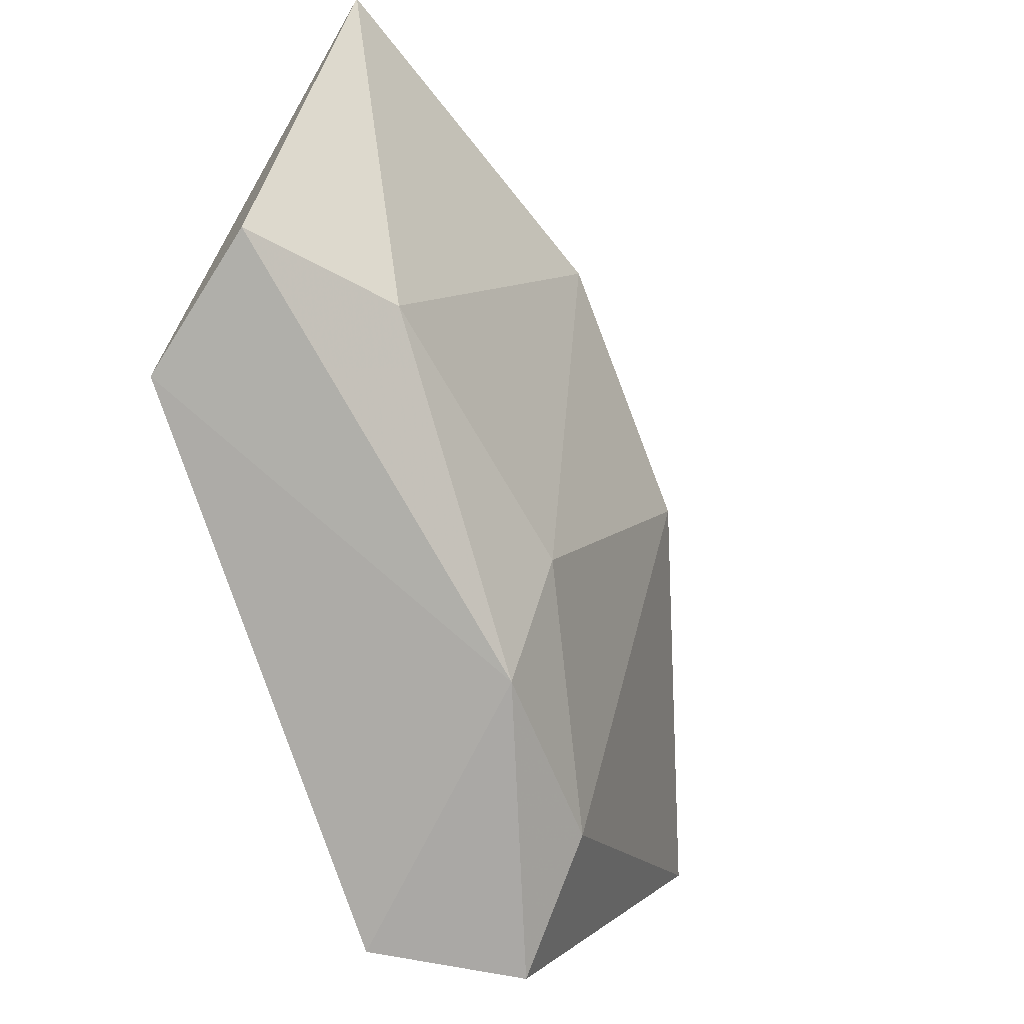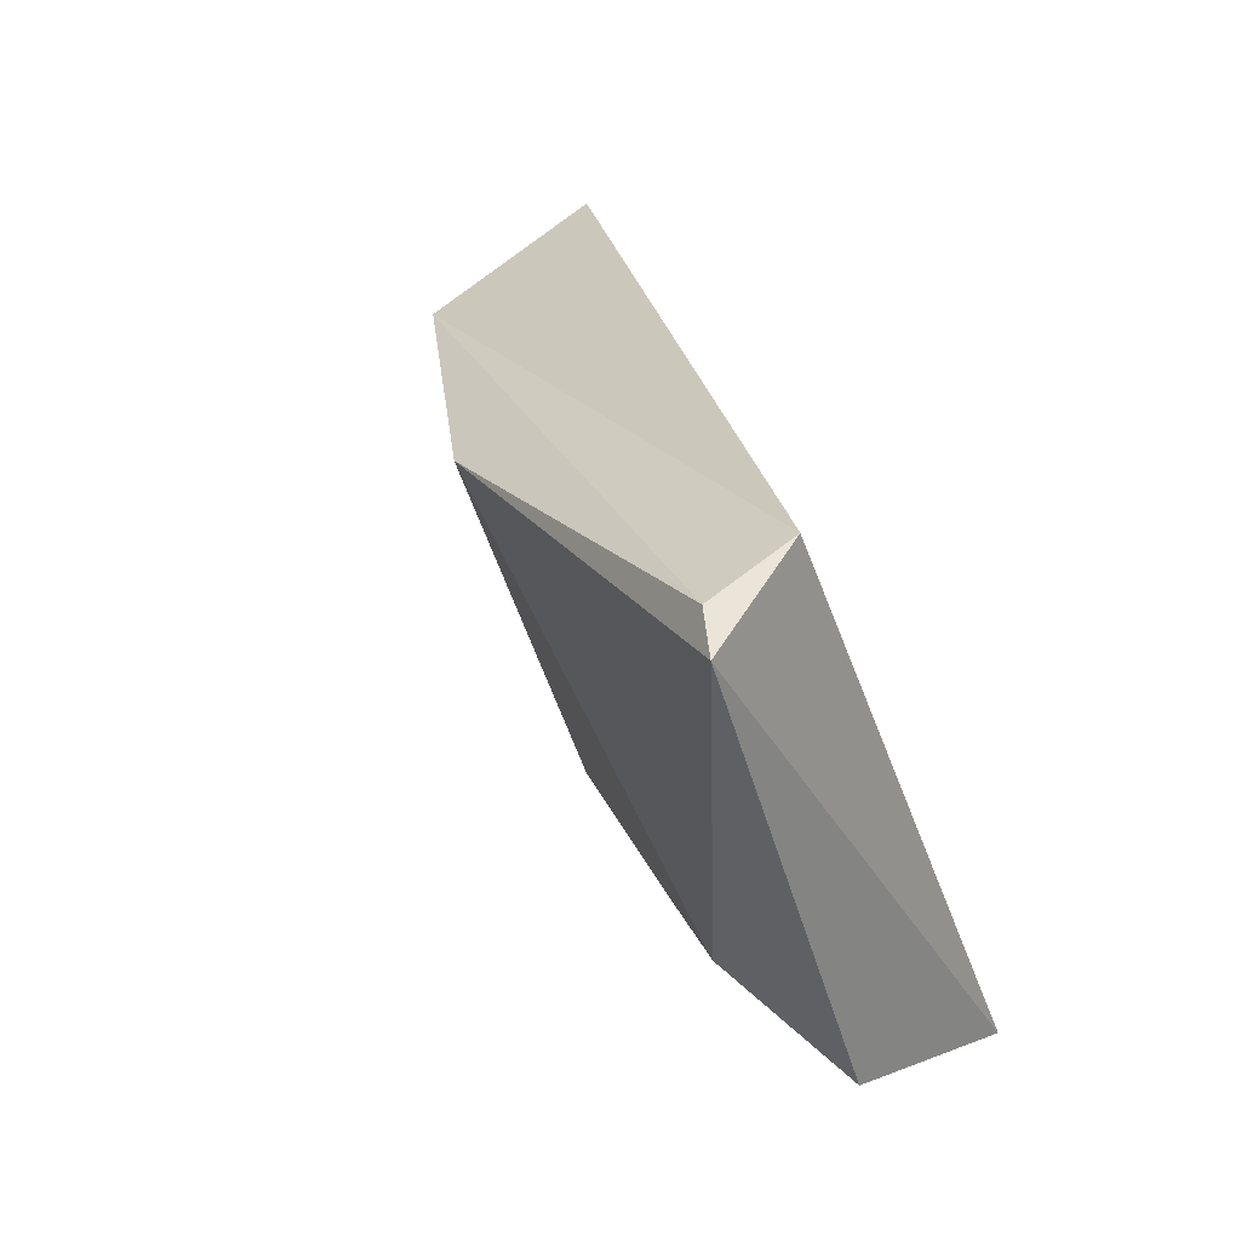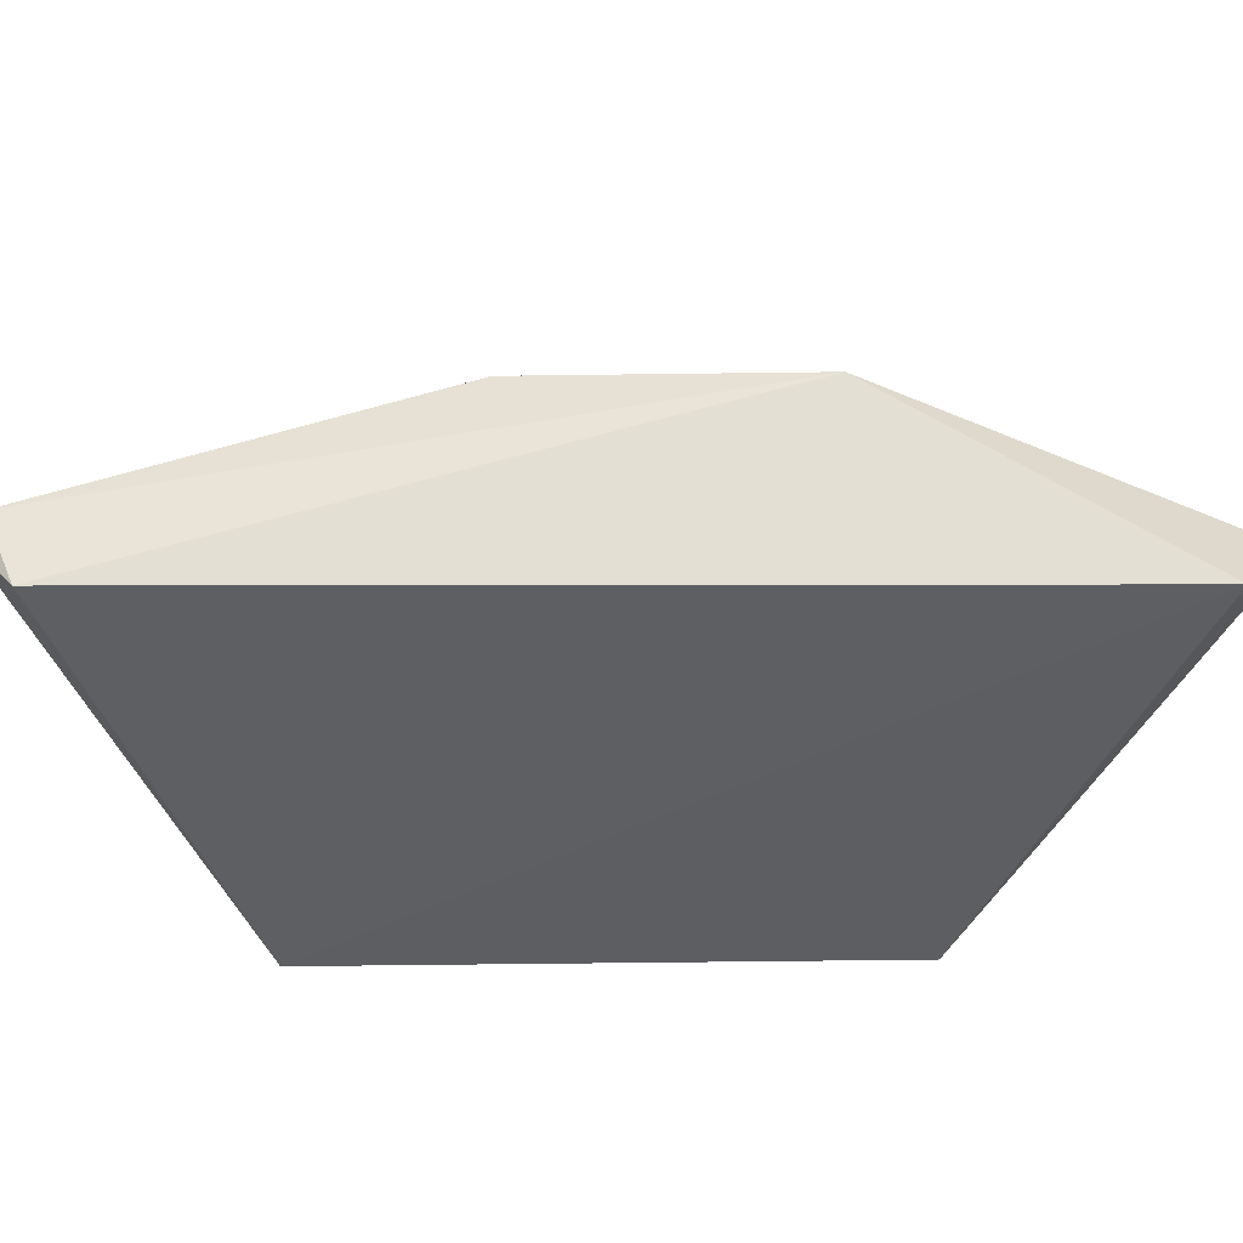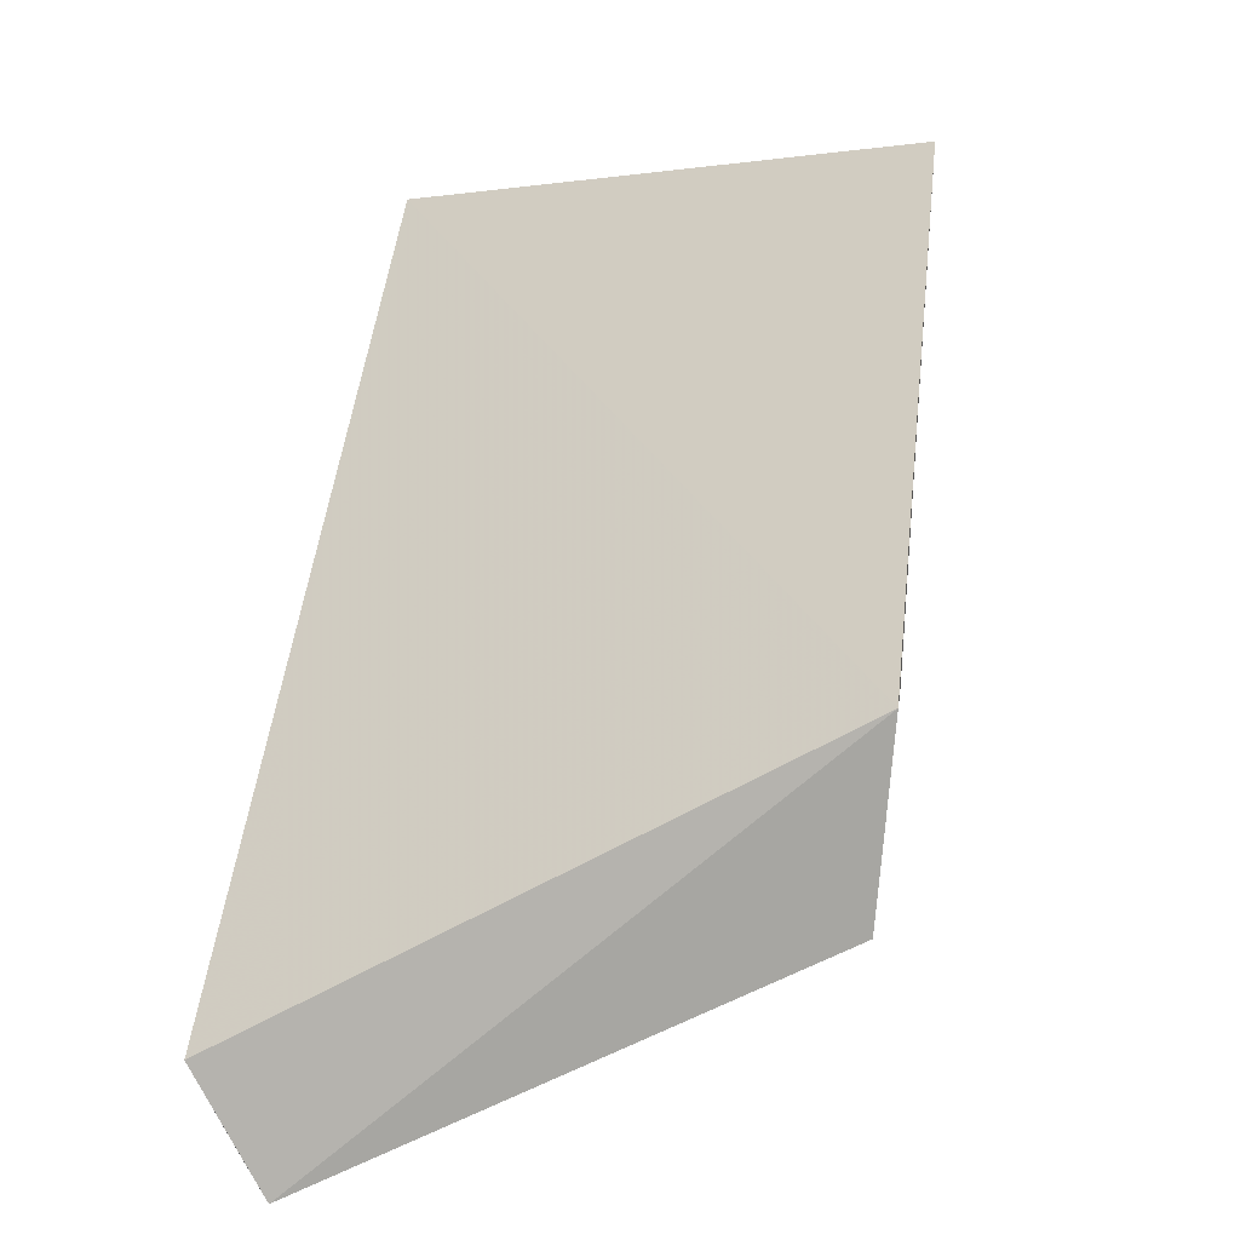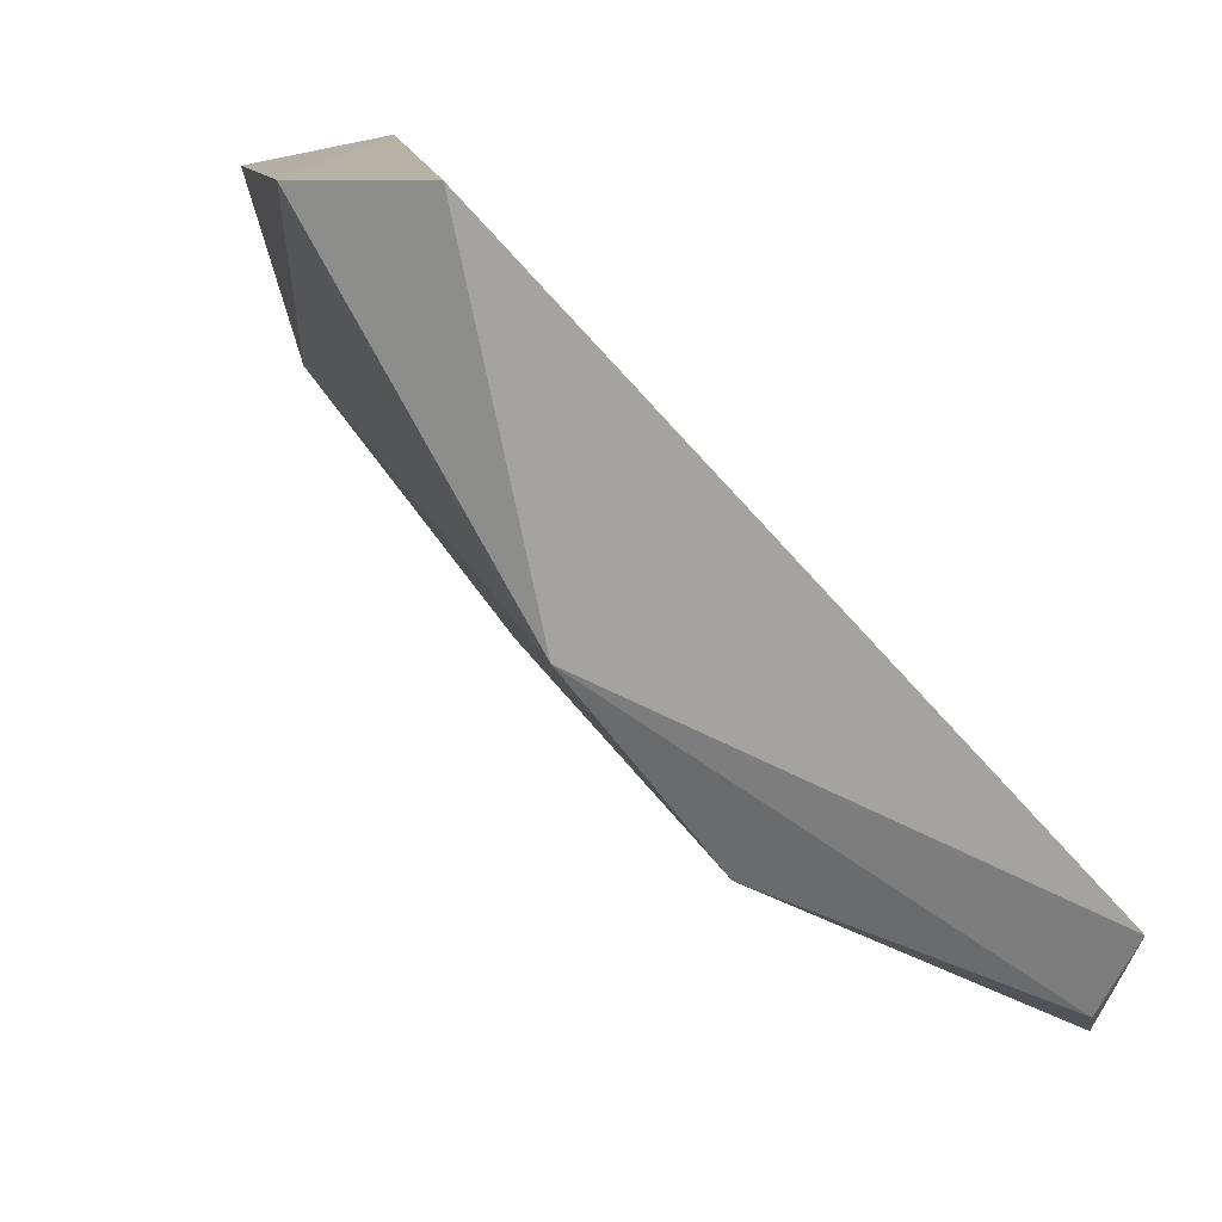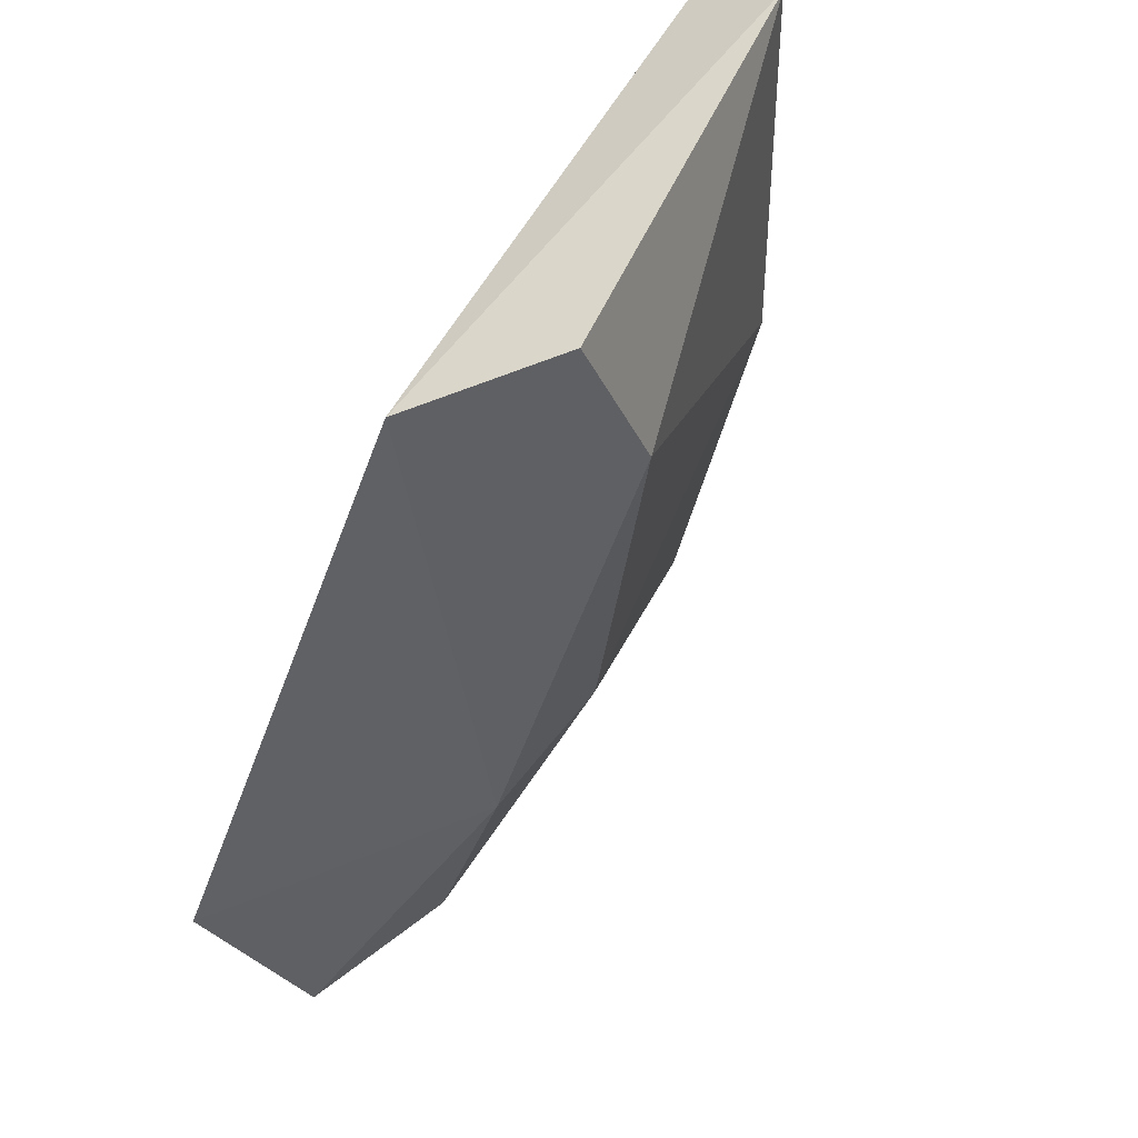
<metadata>
{"format":"obj","ext":"obj","renderer":"f3d","projection":"perspective","resolution":1024,"background":"white","views":[{"elev":-74.5,"azim":66.1,"up":"+Y"},{"elev":22.2,"azim":-141.8,"up":"+Y"},{"elev":73.3,"azim":-42.5,"up":"+Y"},{"elev":4.6,"azim":-81.0,"up":"+Z"},{"elev":10.0,"azim":143.2,"up":"+Z"},{"elev":-50.2,"azim":28.5,"up":"+Y"}]}
</metadata>
<code>
v 0.07808 -0.004537 -0.03126
v 0.02788 -0.001482 -0.07887
v 0.04483 -0.03113 -0.05785
v 0.06478 -0.03113 -0.03126
v 0.02432 -0.0323 -0.05657
v 0.05282 -0.003206 -0.06716
v 0.03553 -0.02714 -0.06715
v 0.07276 0.000786 -0.03126
v 0.06345 -0.02714 -0.0419
v 0.05428 -0.03216 -0.02967
v 0.02622 0.000786 -0.0738
v 0.02622 -0.03113 -0.06715
v 0.02622 -0.003206 -0.08045
v 0.06611 -0.000544 -0.05386
v 0.05149 -0.02448 -0.05784
f 9 1 4
f 1 10 4
f 8 10 1
f 14 8 1
f 9 14 1
f 13 2 6
f 2 14 6
f 2 13 11
f 14 2 11
f 3 9 4
f 10 3 4
f 10 5 3
f 3 5 12
f 7 3 12
f 3 7 15
f 9 3 15
f 8 5 10
f 5 8 11
f 13 5 11
f 5 13 12
f 7 13 6
f 7 6 15
f 6 14 15
f 13 7 12
f 8 14 11
f 14 9 15

</code>
